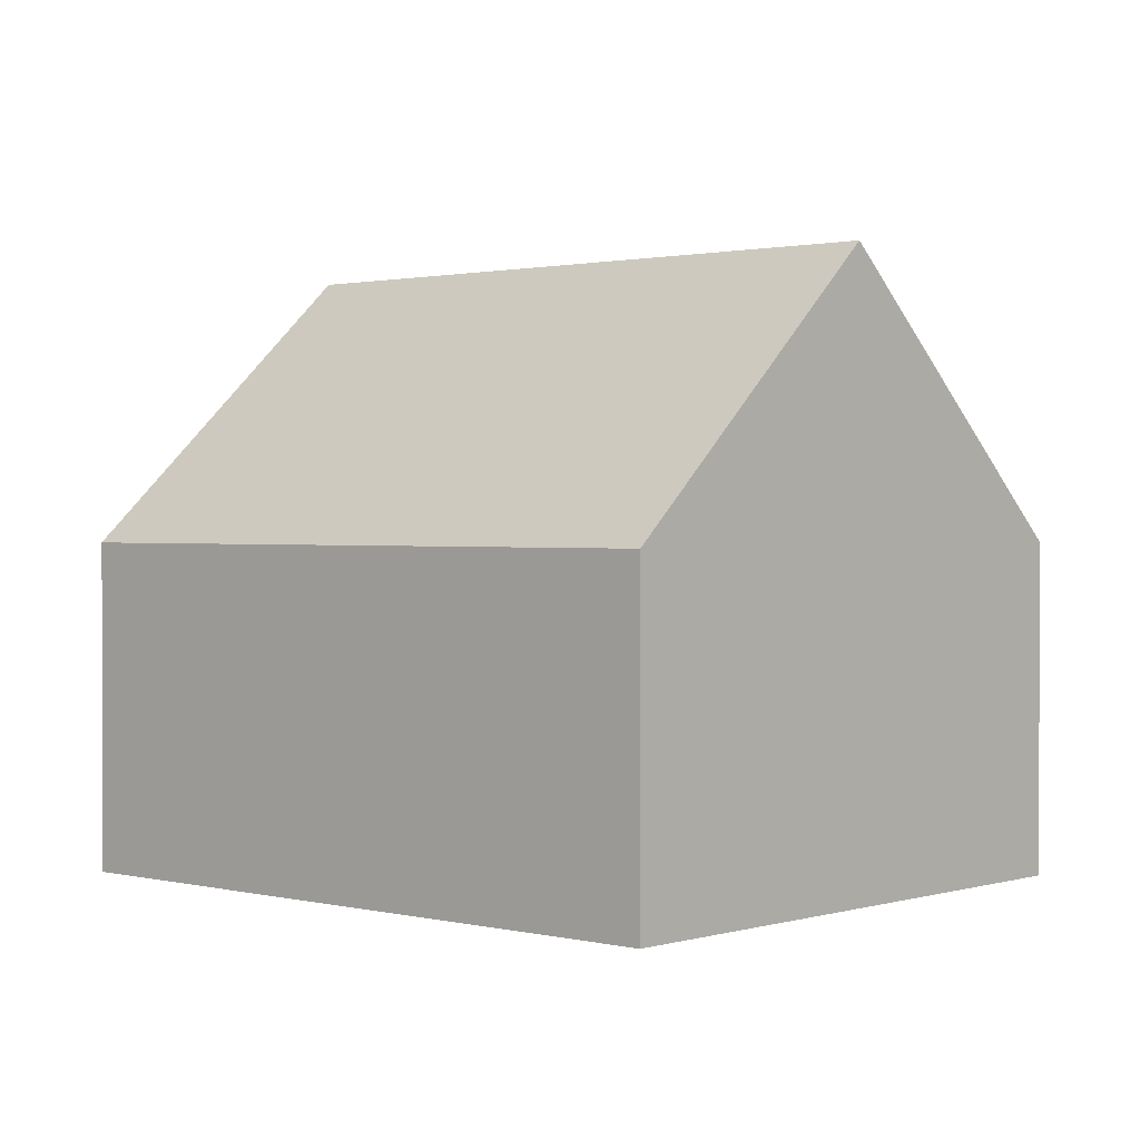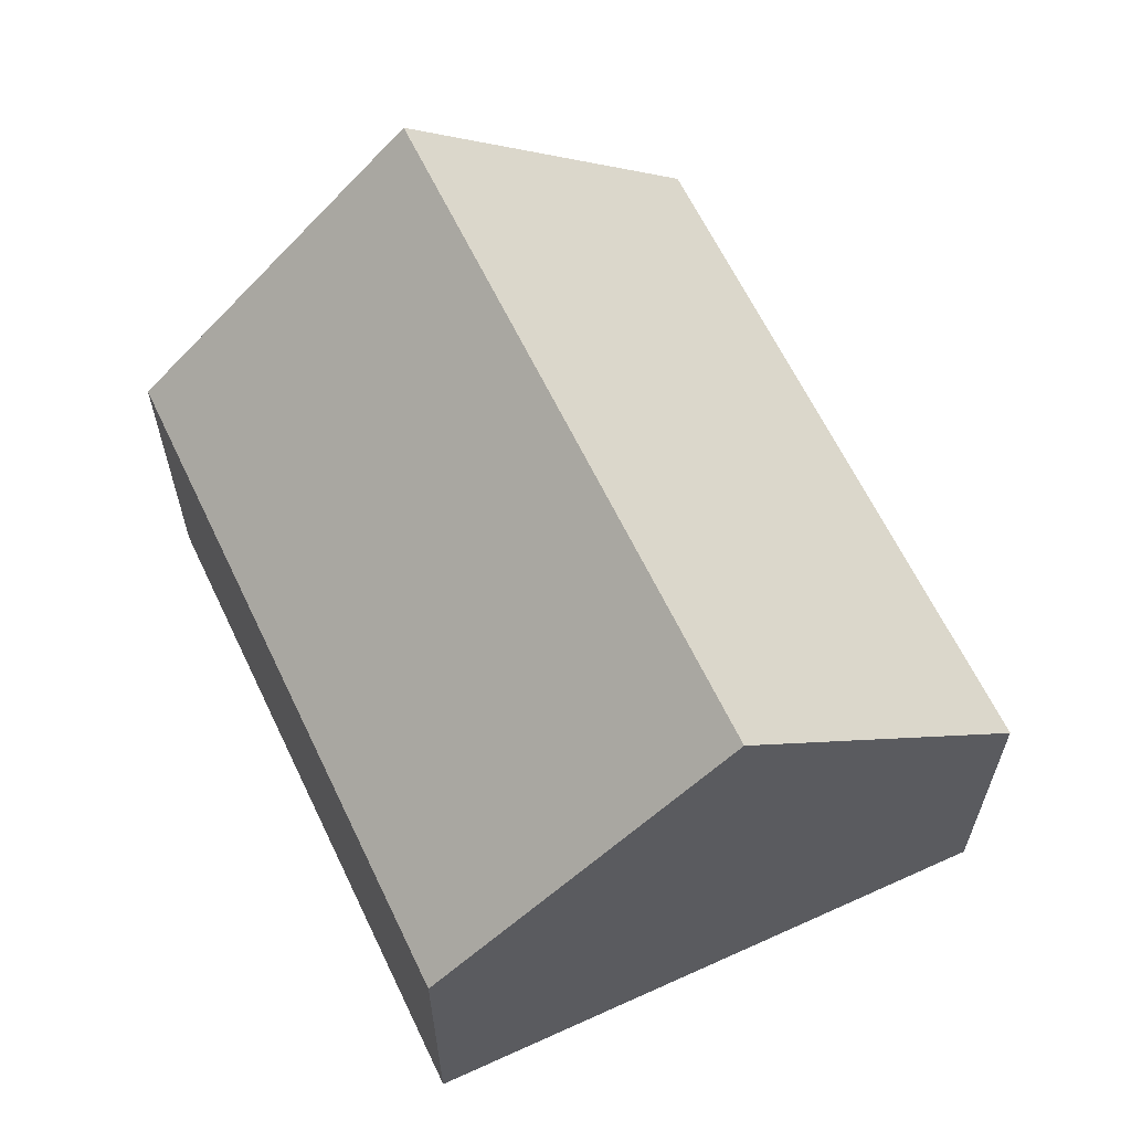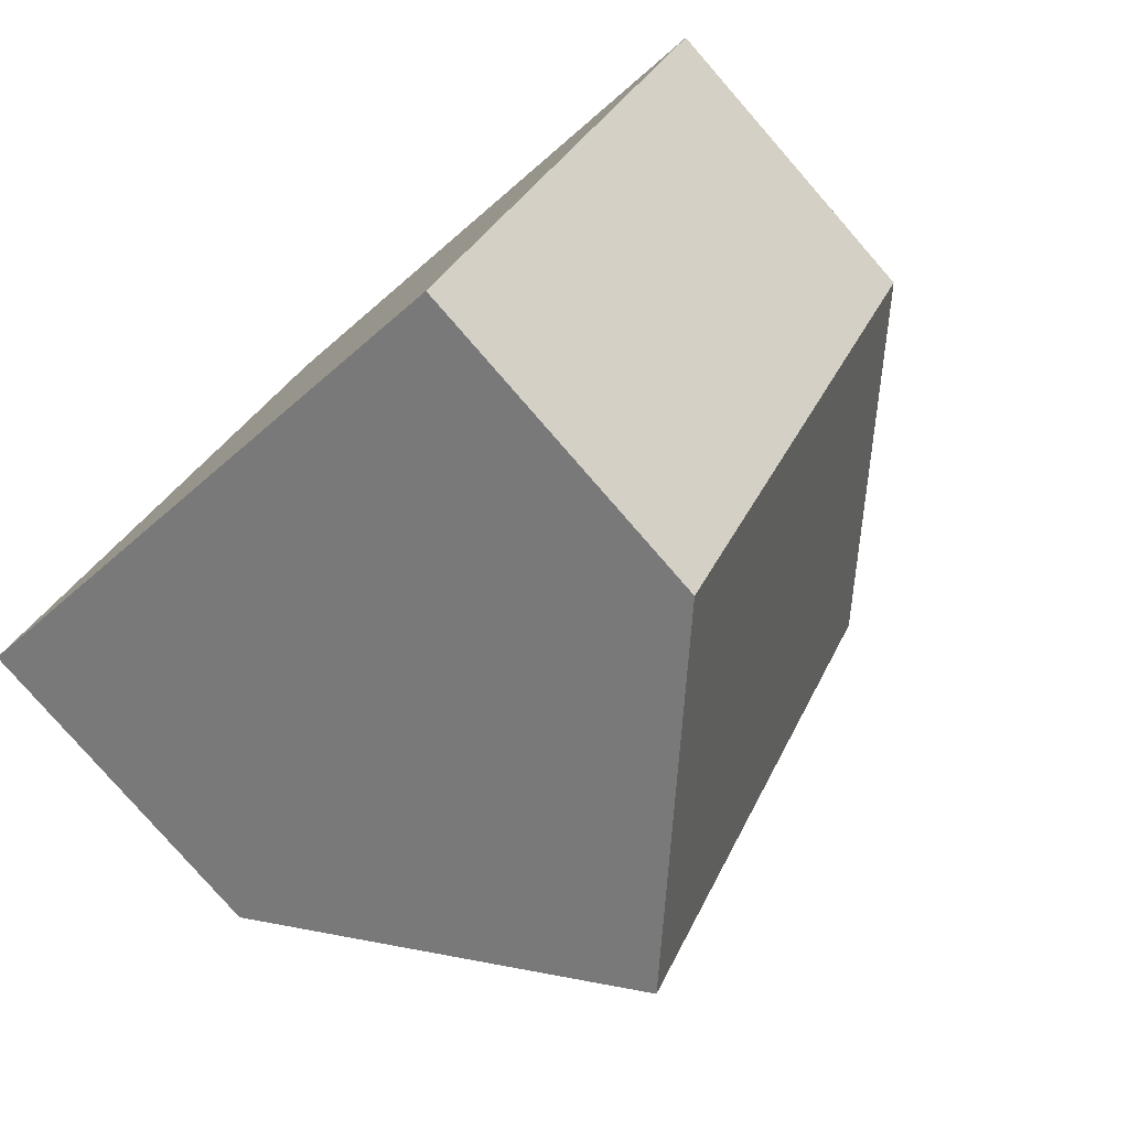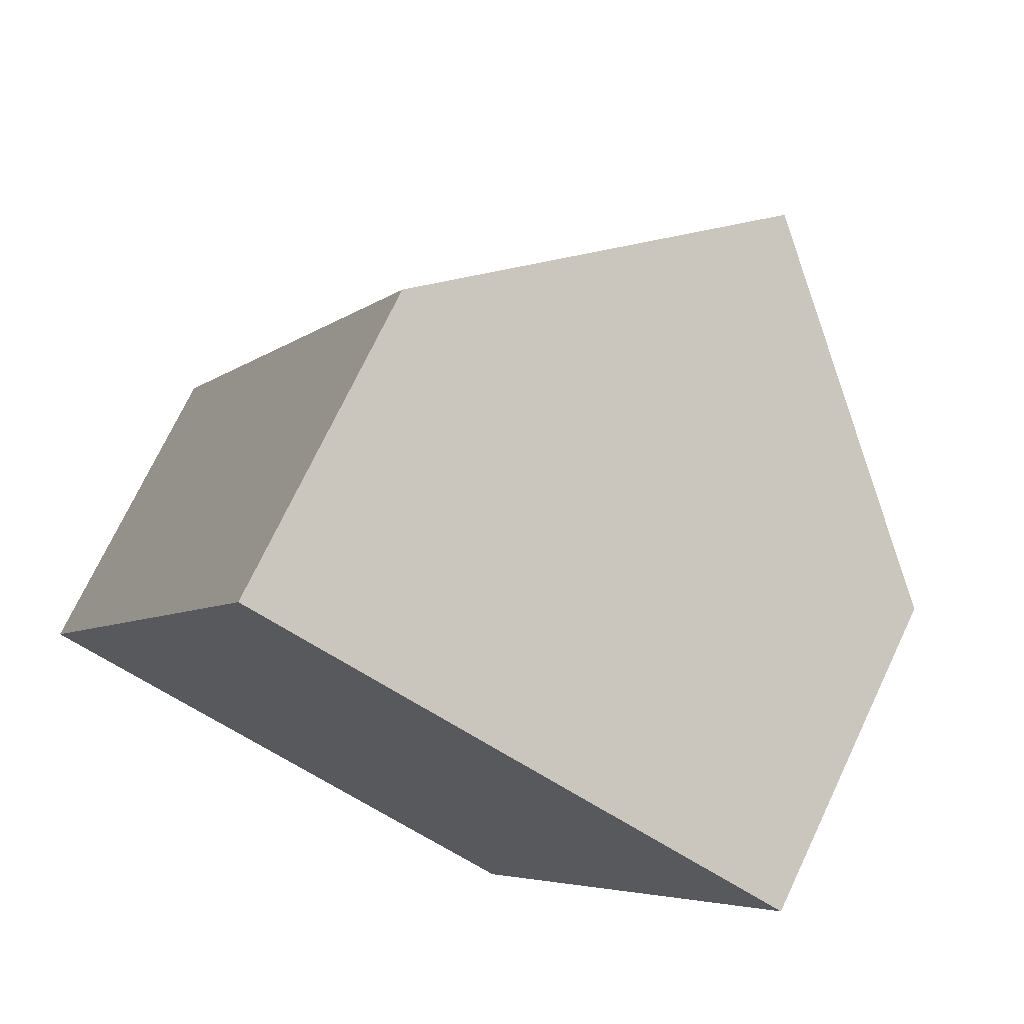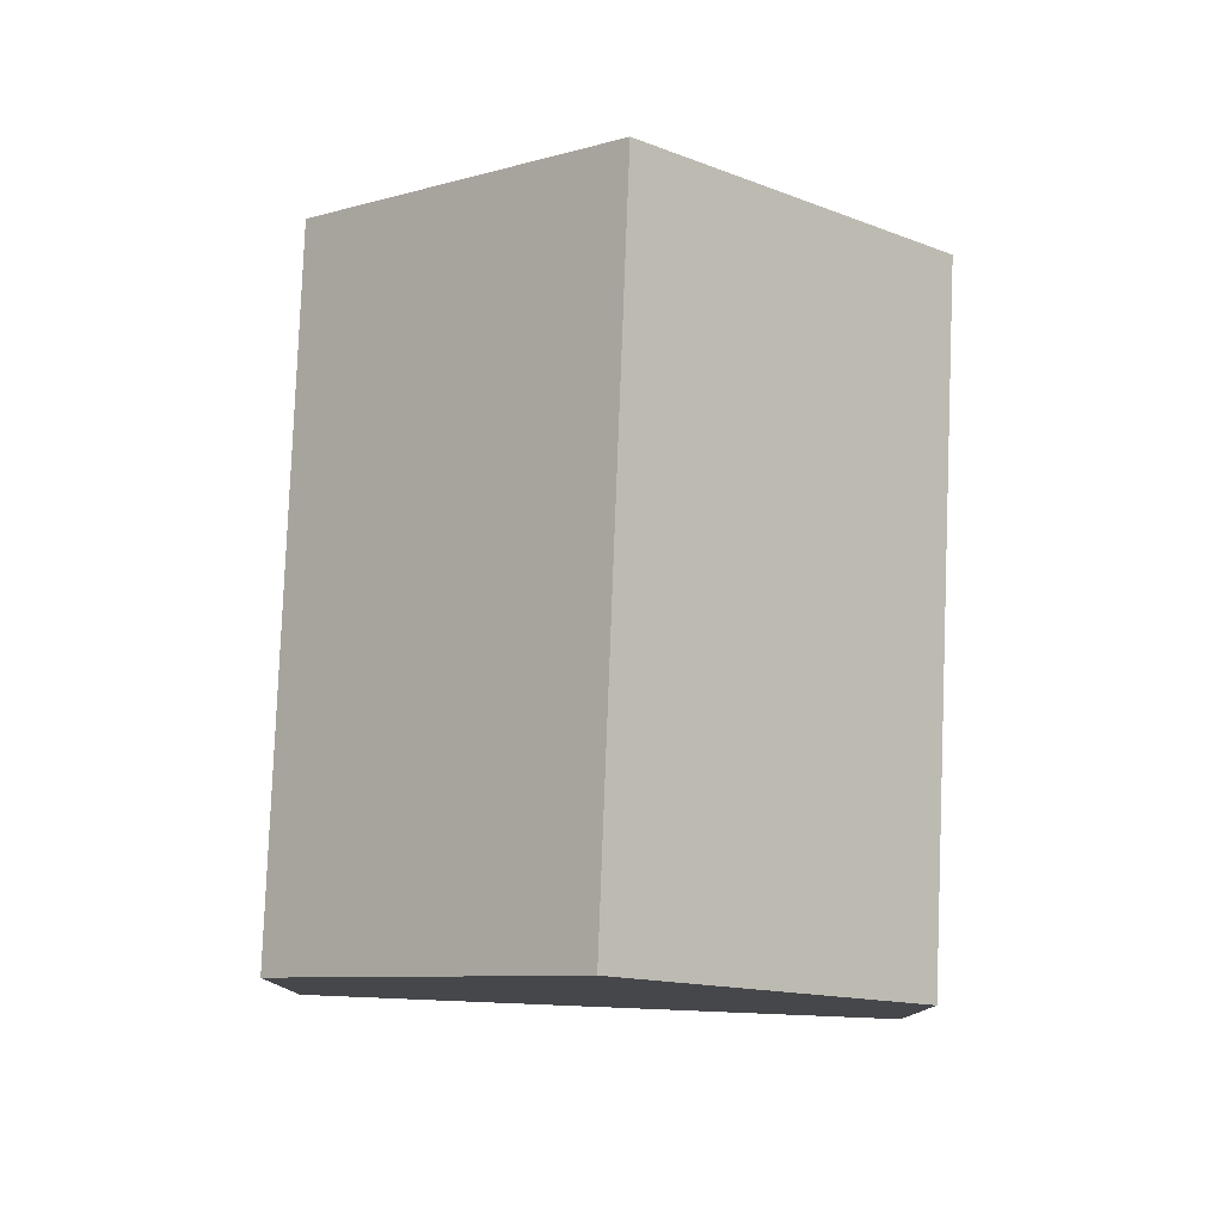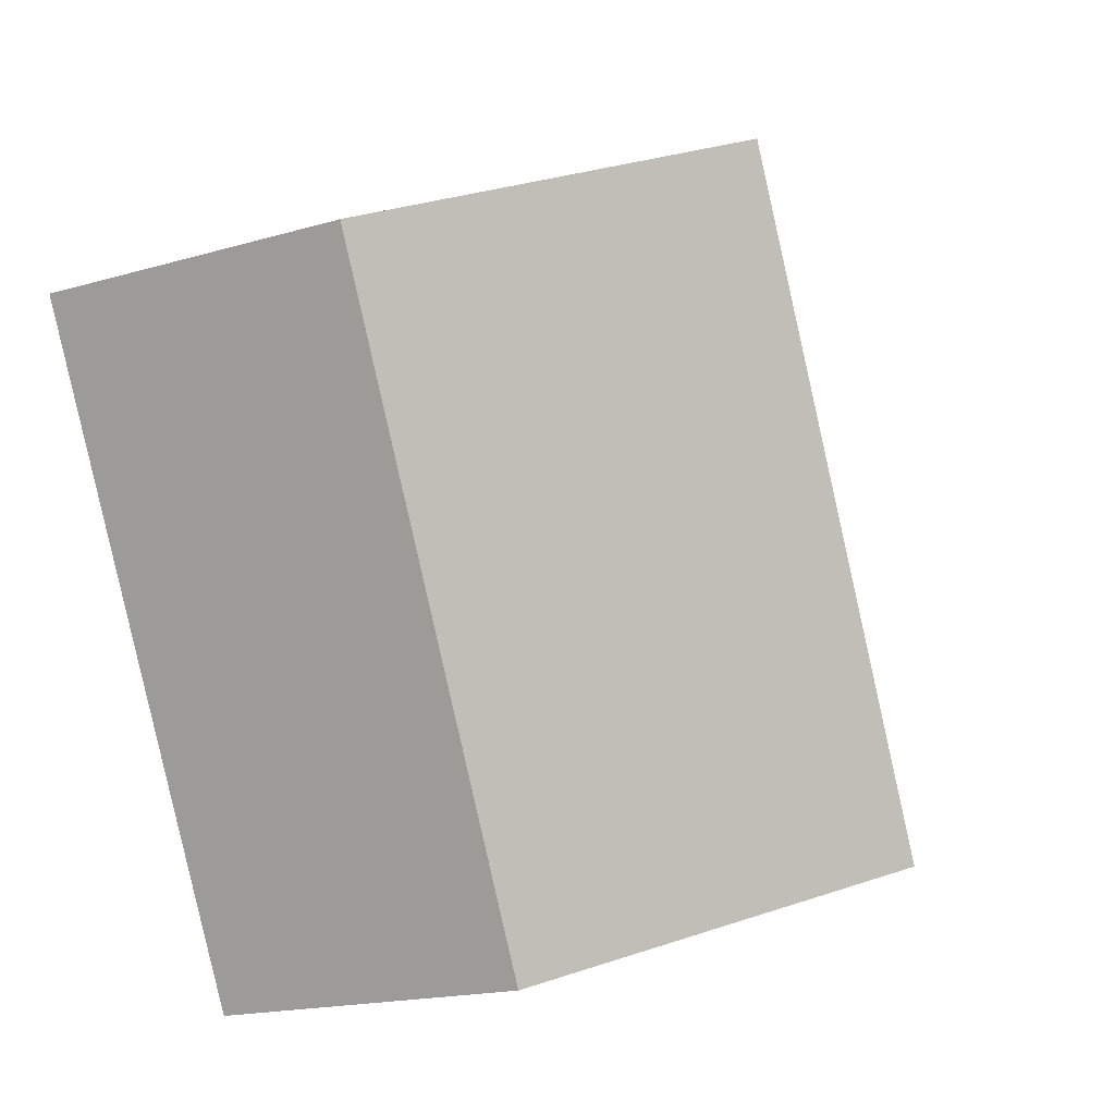
<metadata>
{"format":"obj","ext":"obj","renderer":"f3d","projection":"perspective","resolution":1024,"background":"white","views":[{"elev":1.2,"azim":158.1,"up":"+Y"},{"elev":63.8,"azim":0.3,"up":"+Y"},{"elev":-79.5,"azim":41.1,"up":"+Z"},{"elev":72.9,"azim":25.4,"up":"+Z"},{"elev":79.8,"azim":-151.8,"up":"+Y"},{"elev":-17.6,"azim":120.1,"up":"+Z"}]}
</metadata>
<code>
v  7.231 4.378 -3.507
v  7.704 8.036 6.638
v  11.35 4.378 4.942
v  3.612 8.036 -1.752
v  4.037 4.359 8.342
v  0 4.385 2.685e-16
v  0 0 0
v  3.612 1.073e-16 -1.752
v  7.231 2.147e-16 -3.507
v  4.037 -5.108e-16 8.342
v  7.704 -4.065e-16 6.638
v  11.35 -3.026e-16 4.942
g defaultobject
f 1 2 3
f 2 1 4
f 4 5 2
f 5 4 6
f 1 6 4
f 6 1 7
f 7 1 8
f 8 1 9
f 7 5 6
f 5 7 10
f 10 2 5
f 2 10 3
f 3 10 11
f 3 11 12
f 12 1 3
f 1 12 9
f 8 10 7
f 10 8 9
f 10 9 12
f 10 12 11

</code>
